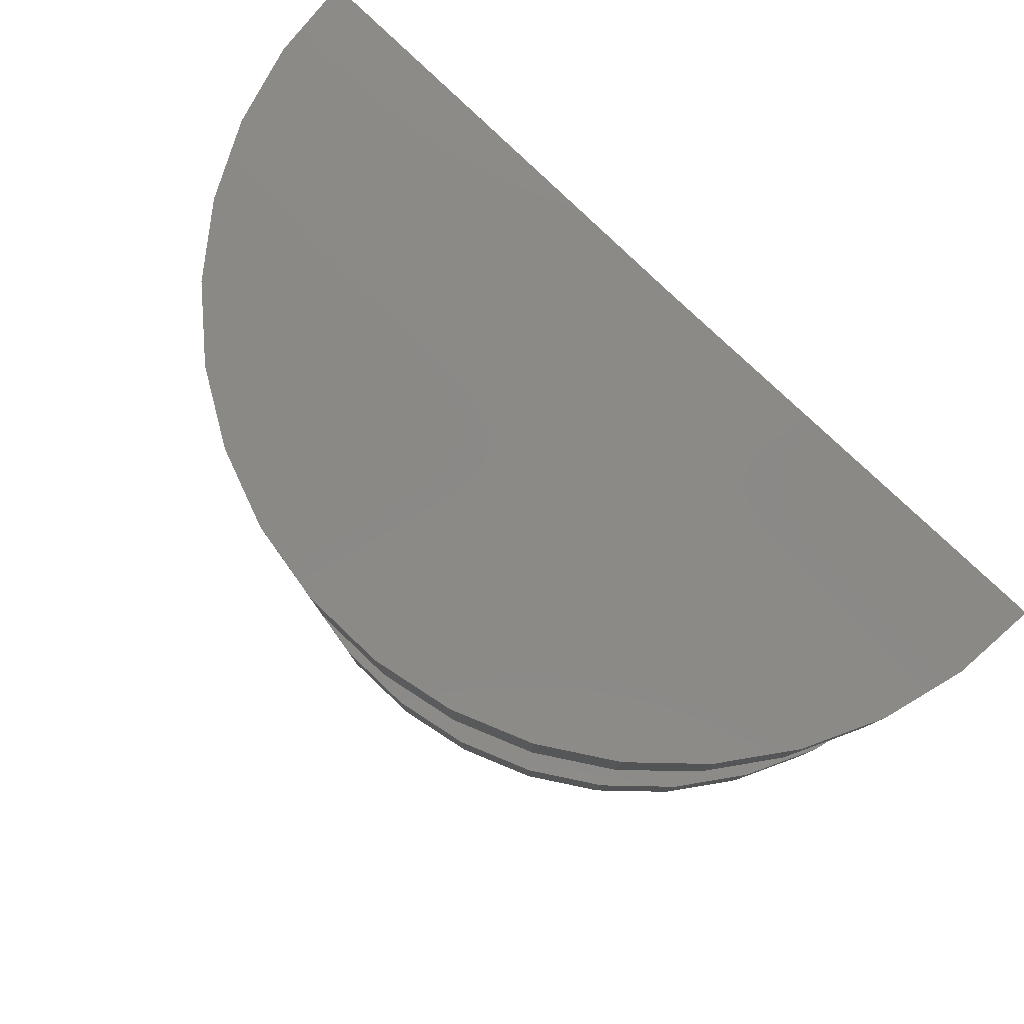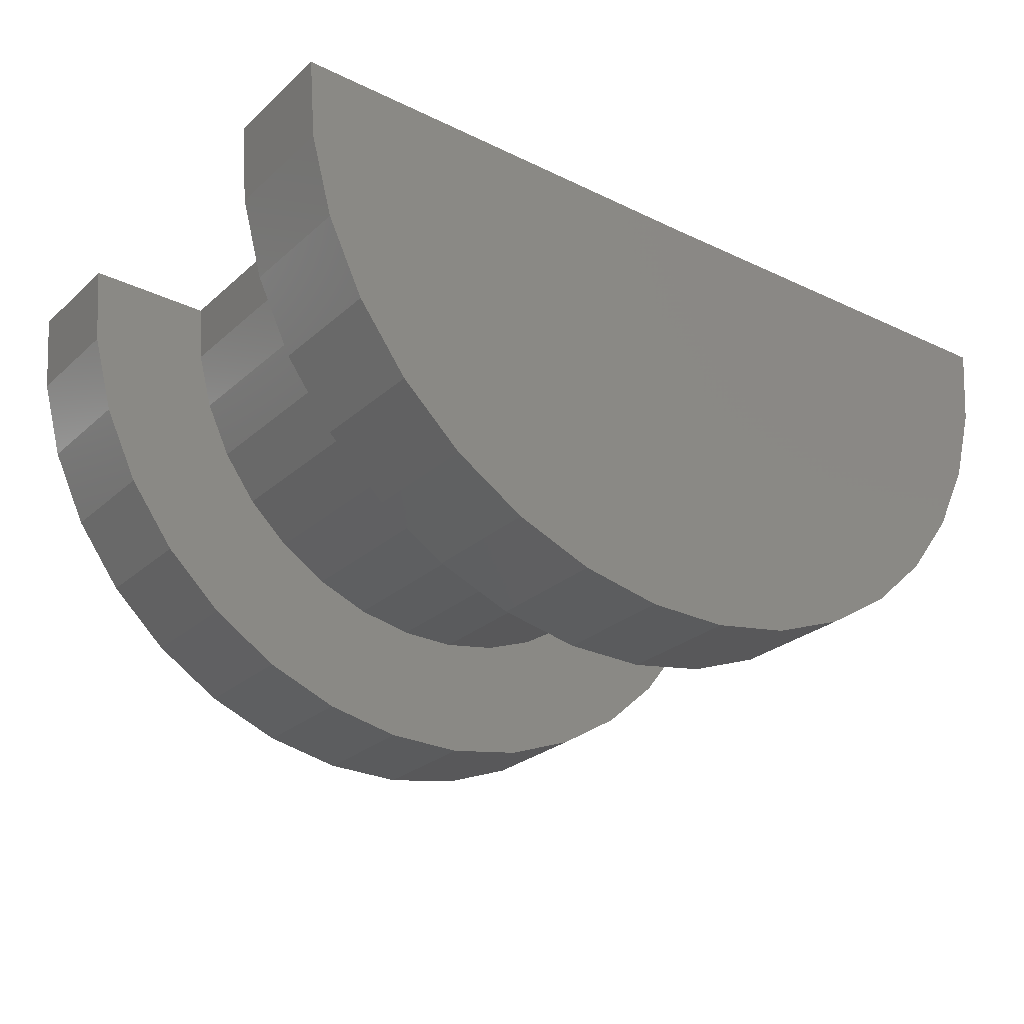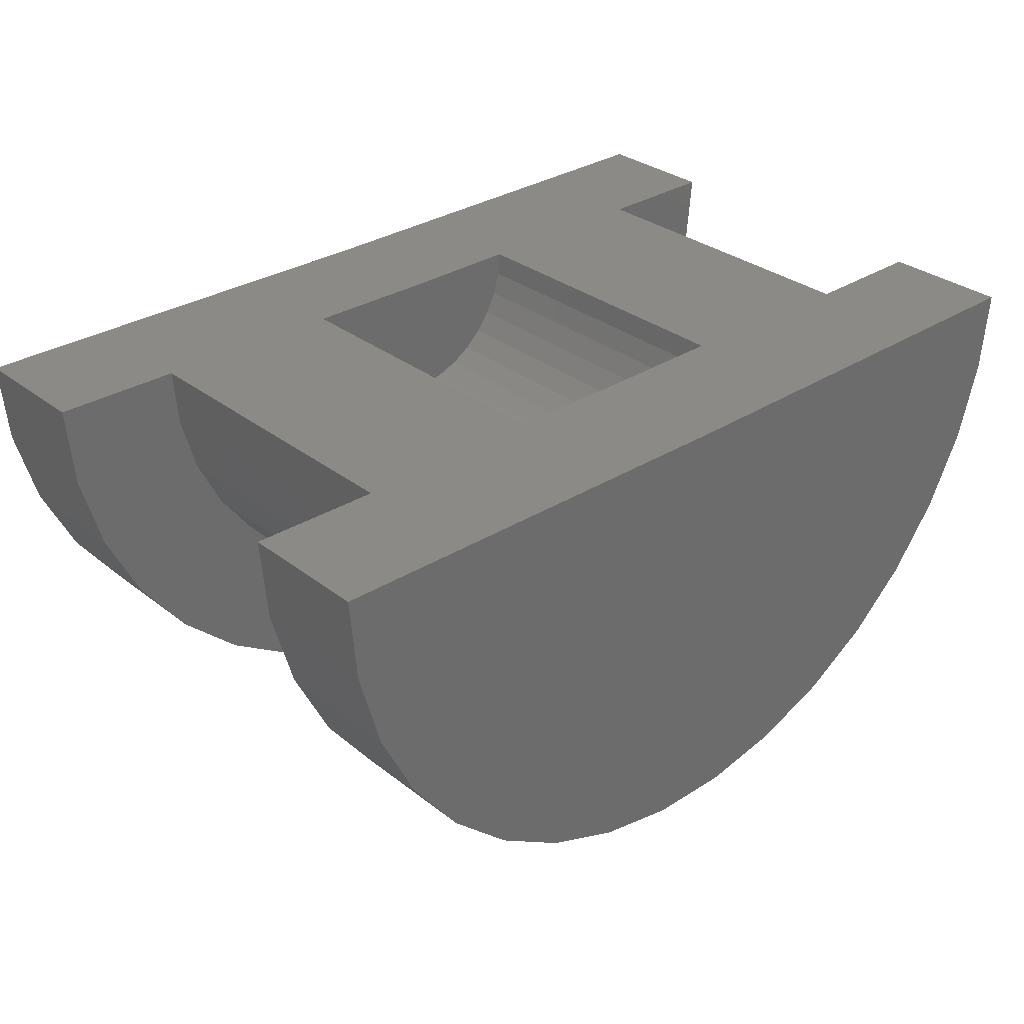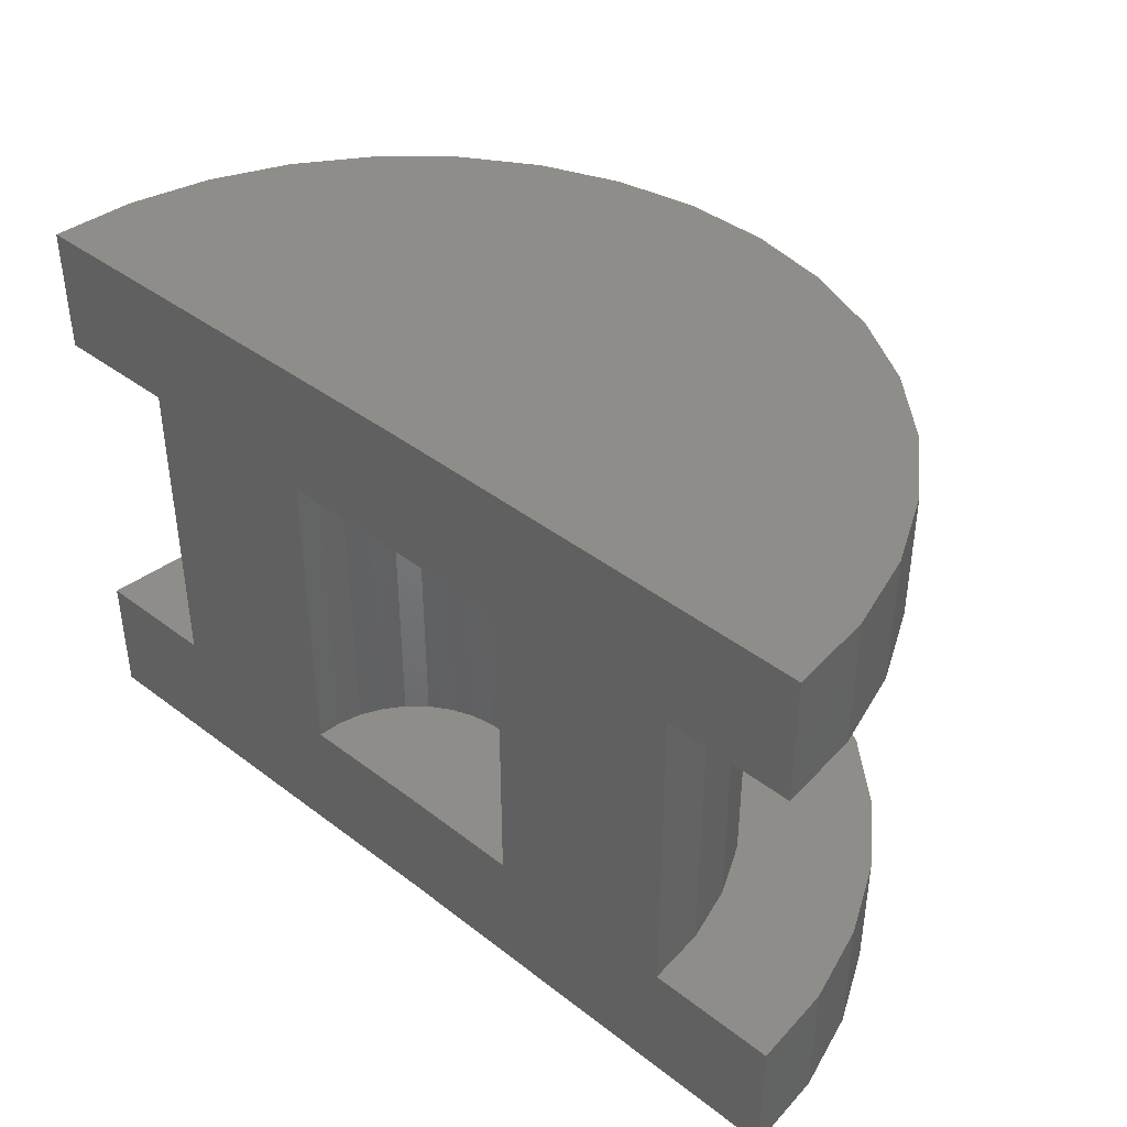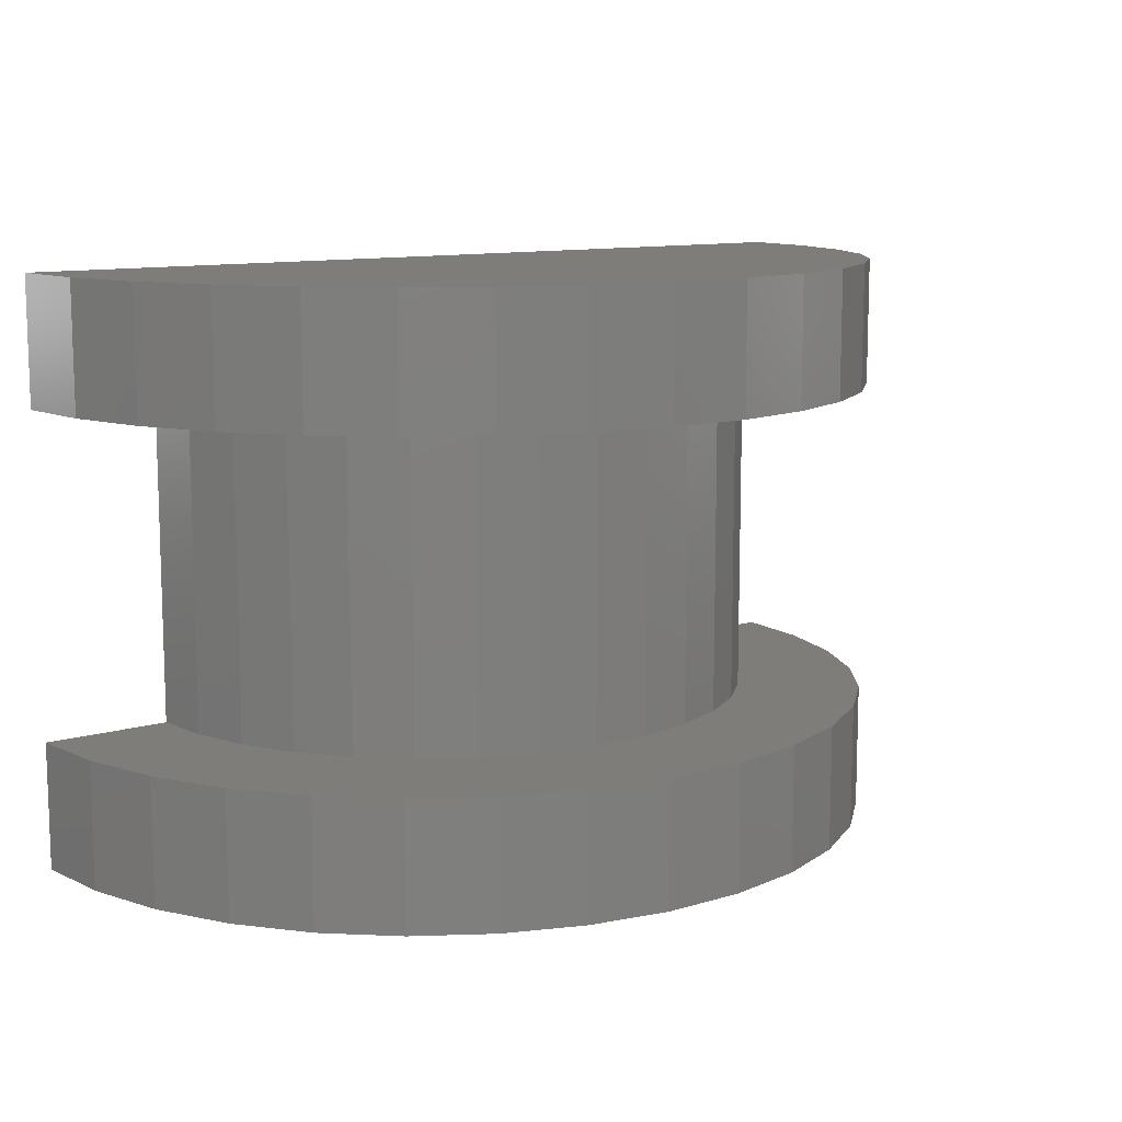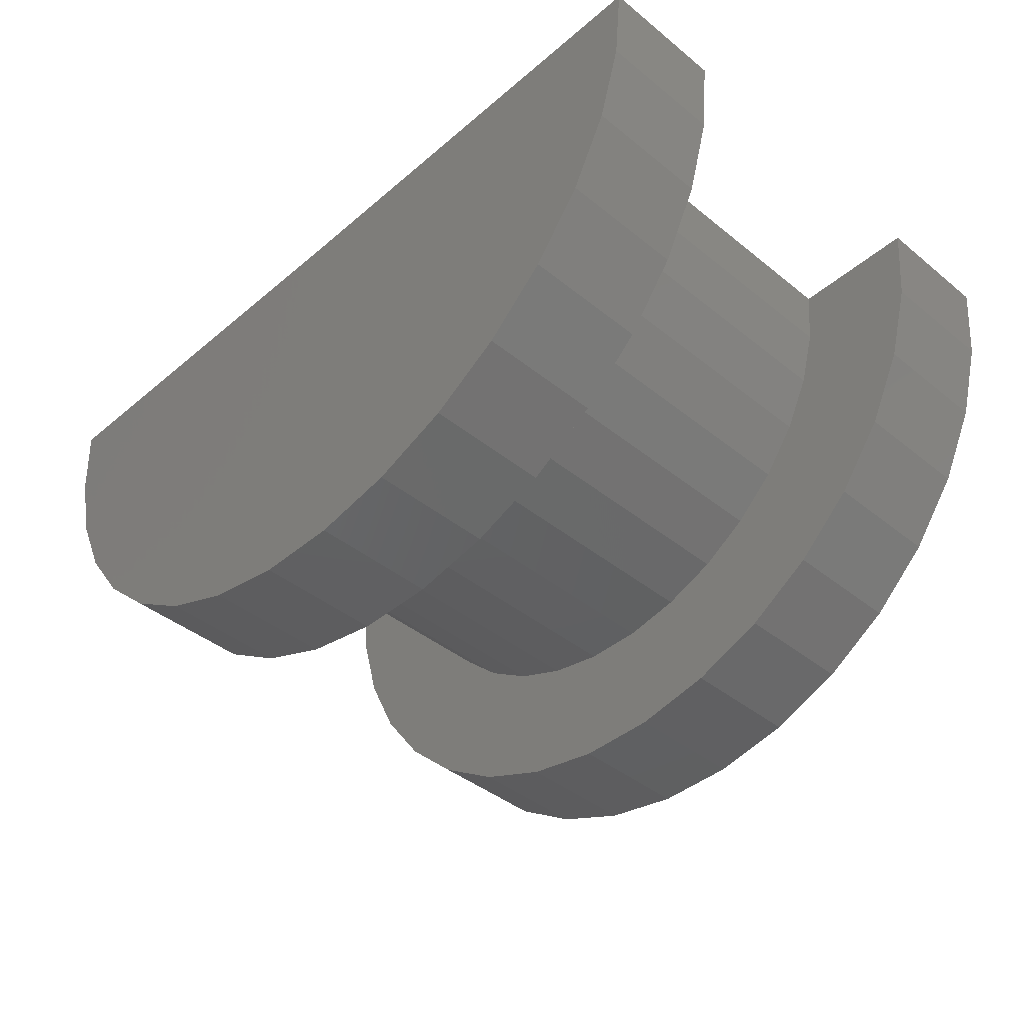
<metadata>
{"format":"stl","ext":"stl","renderer":"f3d","projection":"perspective","resolution":1024,"background":"white","views":[{"elev":79.8,"azim":43.3,"up":"+Z"},{"elev":-26.4,"azim":-36.5,"up":"+Y"},{"elev":31.4,"azim":-42.4,"up":"+Y"},{"elev":40.7,"azim":-137.3,"up":"+Z"},{"elev":11.0,"azim":-36.8,"up":"+Z"},{"elev":-41.6,"azim":45.8,"up":"+Y"}]}
</metadata>
<code>
# stl→obj: 148 verts, 292 faces
v -0.4779 0.004348 0.25
v -0.3778 0.003114 0.1498
v -0.4779 0.004348 0.1498
v -0.125 -2.515e-17 -0.2031
v -0.4779 0.004348 -0.2031
v -0.4779 0.004348 -0.103
v -0.3778 0.003114 -0.103
v -0.2252 0.001234 -0.103
v -0.125 -1.959e-17 -0.103
v -0.125 0 0.25
v -0.125 -5.825e-18 0.1451
v -0.2252 0.001234 0.1451
v 0.228 1.403e-17 0.1498
v 0.1278 8.473e-18 0.1498
v 0.228 1.959e-17 0.25
v -0.02484 -1.403e-17 -0.103
v 0.1278 -5.56e-18 -0.103
v 0.228 -3.081e-33 -0.103
v 0.228 -5.56e-18 -0.2031
v -0.02484 -2.648e-19 0.1451
v -0.1599 -0.3512 0.25
v -0.09447 -0.3516 0.25
v -0.03013 -0.34 0.25
v -0.4727 -0.06083 0.25
v -0.4555 -0.1239 0.25
v 0.2039 -0.128 0.25
v 0.2219 -0.06511 0.25
v -0.224 -0.3388 0.25
v 0.03095 -0.3166 0.25
v -0.2848 -0.3147 0.25
v 0.08668 -0.2824 0.25
v -0.3401 -0.2798 0.25
v 0.1352 -0.2385 0.25
v -0.3881 -0.2353 0.25
v 0.1747 -0.1865 0.25
v -0.427 -0.1828 0.25
v -0.4727 -0.06083 0.1498
v -0.4555 -0.1239 0.1498
v -0.427 -0.1828 0.1498
v -0.3881 -0.2353 0.1498
v -0.3401 -0.2798 0.1498
v -0.2848 -0.3147 0.1498
v -0.224 -0.3388 0.1498
v -0.1599 -0.3512 0.1498
v -0.09447 -0.3516 0.1498
v -0.03013 -0.34 0.1498
v 0.03095 -0.3166 0.1498
v 0.08668 -0.2824 0.1498
v 0.1352 -0.2385 0.1498
v 0.1747 -0.1865 0.1498
v 0.2039 -0.128 0.1498
v 0.2219 -0.06511 0.1498
v -0.2791 -0.2004 0.1498
v -0.3134 -0.1685 0.1498
v 0.02661 -0.2023 0.1498
v 0.06132 -0.1708 0.1498
v -0.1959 -0.2426 0.1498
v -0.15 -0.2516 0.1498
v -0.1031 -0.2518 0.1498
v -0.2395 -0.2254 0.1498
v -0.3413 -0.1309 0.1498
v -0.3617 -0.08875 0.1498
v -0.374 -0.04357 0.1498
v -0.0133 -0.2268 0.1498
v -0.05705 -0.2435 0.1498
v 0.08964 -0.1335 0.1498
v 0.1106 -0.09166 0.1498
v 0.1235 -0.04663 0.1498
v -0.374 -0.04357 -0.103
v -0.3617 -0.08875 -0.103
v -0.3413 -0.1309 -0.103
v -0.3134 -0.1685 -0.103
v -0.2791 -0.2004 -0.103
v -0.2395 -0.2254 -0.103
v -0.1959 -0.2426 -0.103
v -0.15 -0.2516 -0.103
v -0.1031 -0.2518 -0.103
v -0.05705 -0.2435 -0.103
v -0.0133 -0.2268 -0.103
v 0.02661 -0.2023 -0.103
v 0.06132 -0.1708 -0.103
v 0.08964 -0.1335 -0.103
v 0.1106 -0.09166 -0.103
v 0.1235 -0.04663 -0.103
v -0.1599 -0.3512 -0.103
v -0.09447 -0.3516 -0.103
v -0.03013 -0.34 -0.103
v -0.427 -0.1828 -0.103
v 0.1747 -0.1865 -0.103
v -0.3401 -0.2798 -0.103
v -0.2848 -0.3147 -0.103
v 0.03095 -0.3166 -0.103
v 0.08668 -0.2824 -0.103
v -0.3881 -0.2353 -0.103
v -0.224 -0.3388 -0.103
v -0.4727 -0.06083 -0.103
v -0.4555 -0.1239 -0.103
v 0.1352 -0.2385 -0.103
v 0.2219 -0.06511 -0.103
v 0.2039 -0.128 -0.103
v -0.4727 -0.06083 -0.2031
v -0.4555 -0.1239 -0.2031
v -0.427 -0.1828 -0.2031
v -0.3881 -0.2353 -0.2031
v -0.3401 -0.2798 -0.2031
v -0.2848 -0.3147 -0.2031
v -0.224 -0.3388 -0.2031
v -0.1599 -0.3512 -0.2031
v -0.09447 -0.3516 -0.2031
v -0.03013 -0.34 -0.2031
v 0.03095 -0.3166 -0.2031
v 0.08668 -0.2824 -0.2031
v 0.1352 -0.2385 -0.2031
v 0.1747 -0.1865 -0.2031
v 0.2039 -0.128 -0.2031
v 0.2219 -0.06511 -0.2031
v -0.1531 -0.09614 -0.103
v -0.1349 -0.09967 -0.103
v -0.1163 -0.09979 -0.103
v -0.09808 -0.09648 -0.103
v -0.1704 -0.0893 -0.103
v -0.08074 -0.08986 -0.103
v -0.1861 -0.07941 -0.103
v -0.2237 -0.01726 -0.103
v -0.2188 -0.03517 -0.103
v -0.03165 -0.03632 -0.103
v -0.02655 -0.01848 -0.103
v -0.06493 -0.08015 -0.103
v -0.05117 -0.06769 -0.103
v -0.1997 -0.06678 -0.103
v -0.03995 -0.05291 -0.103
v -0.2107 -0.05186 -0.103
v -0.1349 -0.09967 0.1451
v -0.1531 -0.09614 0.1451
v -0.1704 -0.0893 0.1451
v -0.1861 -0.07941 0.1451
v -0.1997 -0.06678 0.1451
v -0.2107 -0.05186 0.1451
v -0.2188 -0.03517 0.1451
v -0.2237 -0.01726 0.1451
v -0.1163 -0.09979 0.1451
v -0.09808 -0.09648 0.1451
v -0.08074 -0.08986 0.1451
v -0.06493 -0.08015 0.1451
v -0.05117 -0.06769 0.1451
v -0.03995 -0.05291 0.1451
v -0.03165 -0.03632 0.1451
v -0.02655 -0.01848 0.1451
f 1 2 3
f 4 5 6
f 4 6 7
f 4 7 8
f 4 8 9
f 1 10 2
f 2 10 11
f 2 11 12
f 12 8 2
f 2 8 7
f 13 14 15
f 4 9 16
f 4 16 17
f 4 17 18
f 4 18 19
f 20 11 14
f 14 11 10
f 14 10 15
f 20 14 16
f 16 14 17
f 21 22 23
f 24 25 26
f 24 26 27
f 24 27 15
f 24 15 10
f 24 10 1
f 21 23 28
f 28 23 29
f 28 29 30
f 30 29 31
f 30 31 32
f 32 31 33
f 32 33 34
f 34 33 35
f 34 35 36
f 36 35 26
f 36 26 25
f 1 3 24
f 24 3 37
f 24 37 25
f 25 37 38
f 25 38 36
f 36 38 39
f 36 39 34
f 34 39 40
f 34 40 32
f 32 40 41
f 32 41 30
f 30 41 42
f 30 42 28
f 28 42 43
f 28 43 21
f 21 43 44
f 21 44 22
f 22 44 45
f 22 45 23
f 23 45 46
f 23 46 29
f 29 46 47
f 29 47 31
f 31 47 48
f 31 48 33
f 33 48 49
f 33 49 35
f 35 49 50
f 35 50 26
f 26 50 51
f 26 51 27
f 27 51 52
f 27 52 15
f 15 52 13
f 46 45 44
f 53 39 54
f 55 56 50
f 41 40 57
f 41 57 58
f 41 58 59
f 41 59 48
f 41 48 47
f 41 47 42
f 42 47 43
f 43 47 46
f 43 46 44
f 39 53 40
f 40 53 60
f 40 60 57
f 54 39 61
f 61 39 38
f 61 38 62
f 62 38 37
f 62 37 63
f 3 2 37
f 37 2 63
f 55 50 64
f 64 50 49
f 64 49 65
f 65 49 48
f 65 48 59
f 50 56 51
f 51 56 66
f 51 66 52
f 52 66 67
f 52 67 68
f 68 14 52
f 52 14 13
f 2 7 63
f 63 7 69
f 63 69 62
f 62 69 70
f 62 70 61
f 61 70 71
f 61 71 54
f 54 71 72
f 54 72 53
f 53 72 73
f 53 73 60
f 60 73 74
f 60 74 57
f 57 74 75
f 57 75 58
f 58 75 76
f 58 76 59
f 59 76 77
f 59 77 65
f 65 77 78
f 65 78 64
f 64 78 79
f 64 79 55
f 55 79 80
f 55 80 56
f 56 80 81
f 56 81 66
f 66 81 82
f 66 82 67
f 67 82 83
f 67 83 68
f 68 83 84
f 68 84 14
f 14 84 17
f 85 86 87
f 72 88 73
f 89 81 80
f 90 91 92
f 90 92 93
f 90 93 77
f 90 77 76
f 90 76 75
f 90 75 94
f 85 87 95
f 95 87 92
f 95 92 91
f 75 74 94
f 94 74 73
f 94 73 88
f 69 96 70
f 70 96 97
f 70 97 71
f 71 97 88
f 71 88 72
f 6 96 7
f 7 96 69
f 77 93 78
f 78 93 98
f 78 98 79
f 79 98 89
f 79 89 80
f 84 83 99
f 99 83 82
f 99 82 100
f 100 82 81
f 100 81 89
f 84 99 17
f 17 99 18
f 6 5 96
f 96 5 101
f 96 101 97
f 97 101 102
f 97 102 88
f 88 102 103
f 88 103 94
f 94 103 104
f 94 104 90
f 90 104 105
f 90 105 91
f 91 105 106
f 91 106 95
f 95 106 107
f 95 107 85
f 85 107 108
f 85 108 86
f 86 108 109
f 86 109 87
f 87 109 110
f 87 110 92
f 92 110 111
f 92 111 93
f 93 111 112
f 93 112 98
f 98 112 113
f 98 113 89
f 89 113 114
f 89 114 100
f 100 114 115
f 100 115 99
f 99 115 116
f 99 116 18
f 18 116 19
f 110 109 108
f 101 5 4
f 101 4 19
f 101 19 116
f 101 116 115
f 101 115 102
f 102 115 103
f 103 115 114
f 103 114 104
f 104 114 113
f 104 113 105
f 105 113 112
f 105 112 106
f 106 112 111
f 106 111 107
f 107 111 110
f 107 110 108
f 117 118 119
f 120 117 119
f 121 117 120
f 122 121 120
f 123 121 122
f 124 125 126
f 124 126 127
f 124 127 16
f 124 16 9
f 124 9 8
f 122 128 123
f 123 128 129
f 123 129 130
f 130 129 131
f 130 131 132
f 132 131 126
f 132 126 125
f 133 117 134
f 134 117 121
f 134 121 135
f 135 121 123
f 135 123 136
f 136 123 130
f 136 130 137
f 137 130 132
f 137 132 138
f 138 132 125
f 138 125 139
f 139 125 124
f 139 124 140
f 140 124 8
f 140 8 12
f 117 133 118
f 118 133 141
f 118 141 119
f 119 141 142
f 119 142 120
f 120 142 143
f 120 143 122
f 122 143 144
f 122 144 128
f 128 144 145
f 128 145 129
f 129 145 146
f 129 146 131
f 131 146 147
f 131 147 126
f 126 147 148
f 126 148 127
f 127 148 20
f 127 20 16
f 141 133 134
f 141 134 142
f 142 134 135
f 142 135 143
f 143 135 136
f 140 12 11
f 140 11 20
f 140 20 148
f 140 148 147
f 140 147 139
f 139 147 138
f 138 147 146
f 138 146 137
f 137 146 145
f 137 145 136
f 136 145 144
f 136 144 143

</code>
